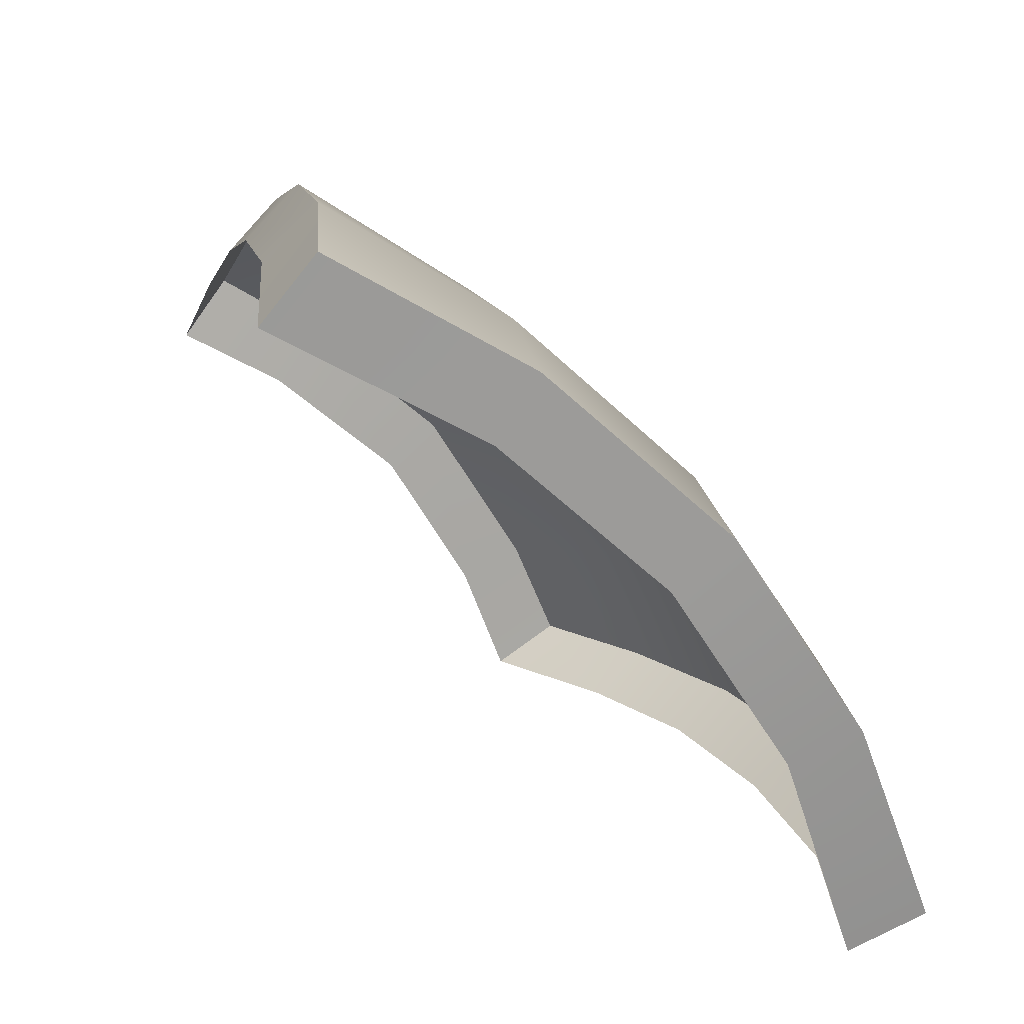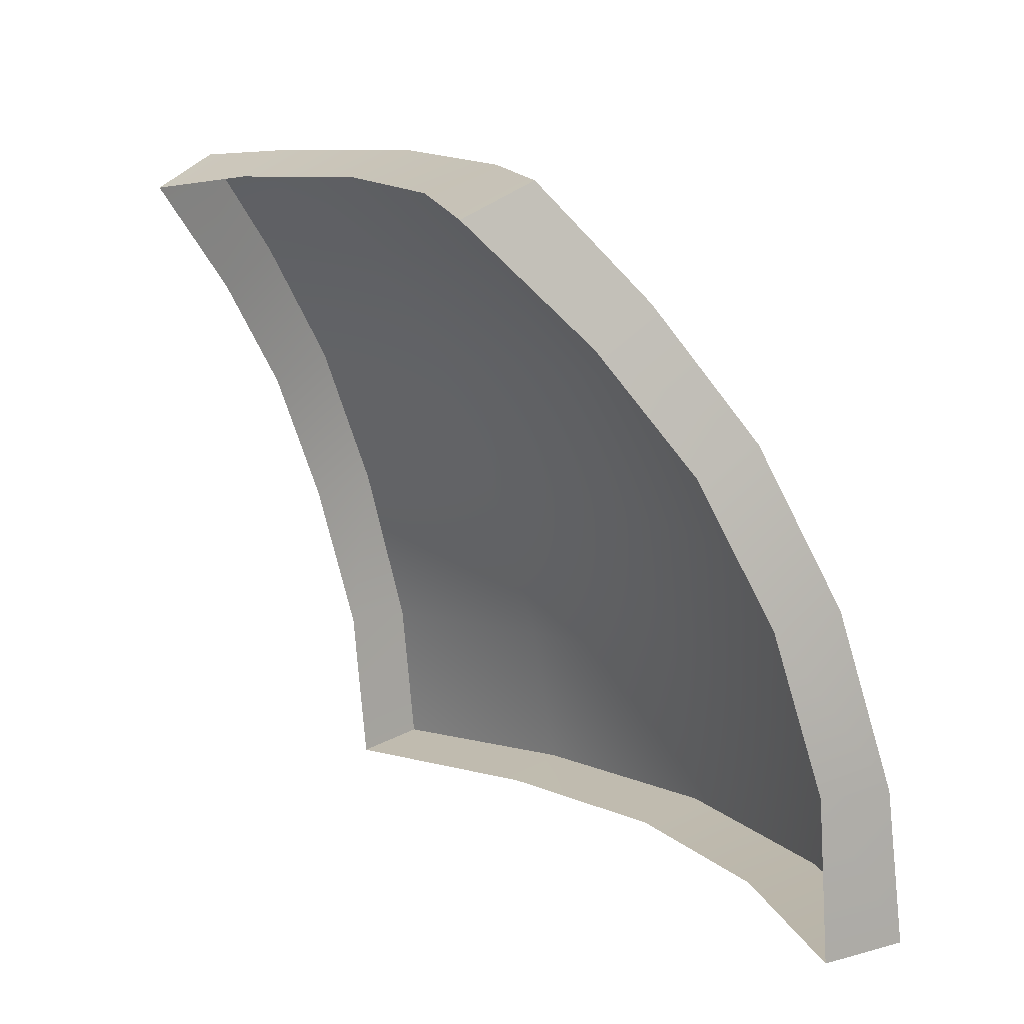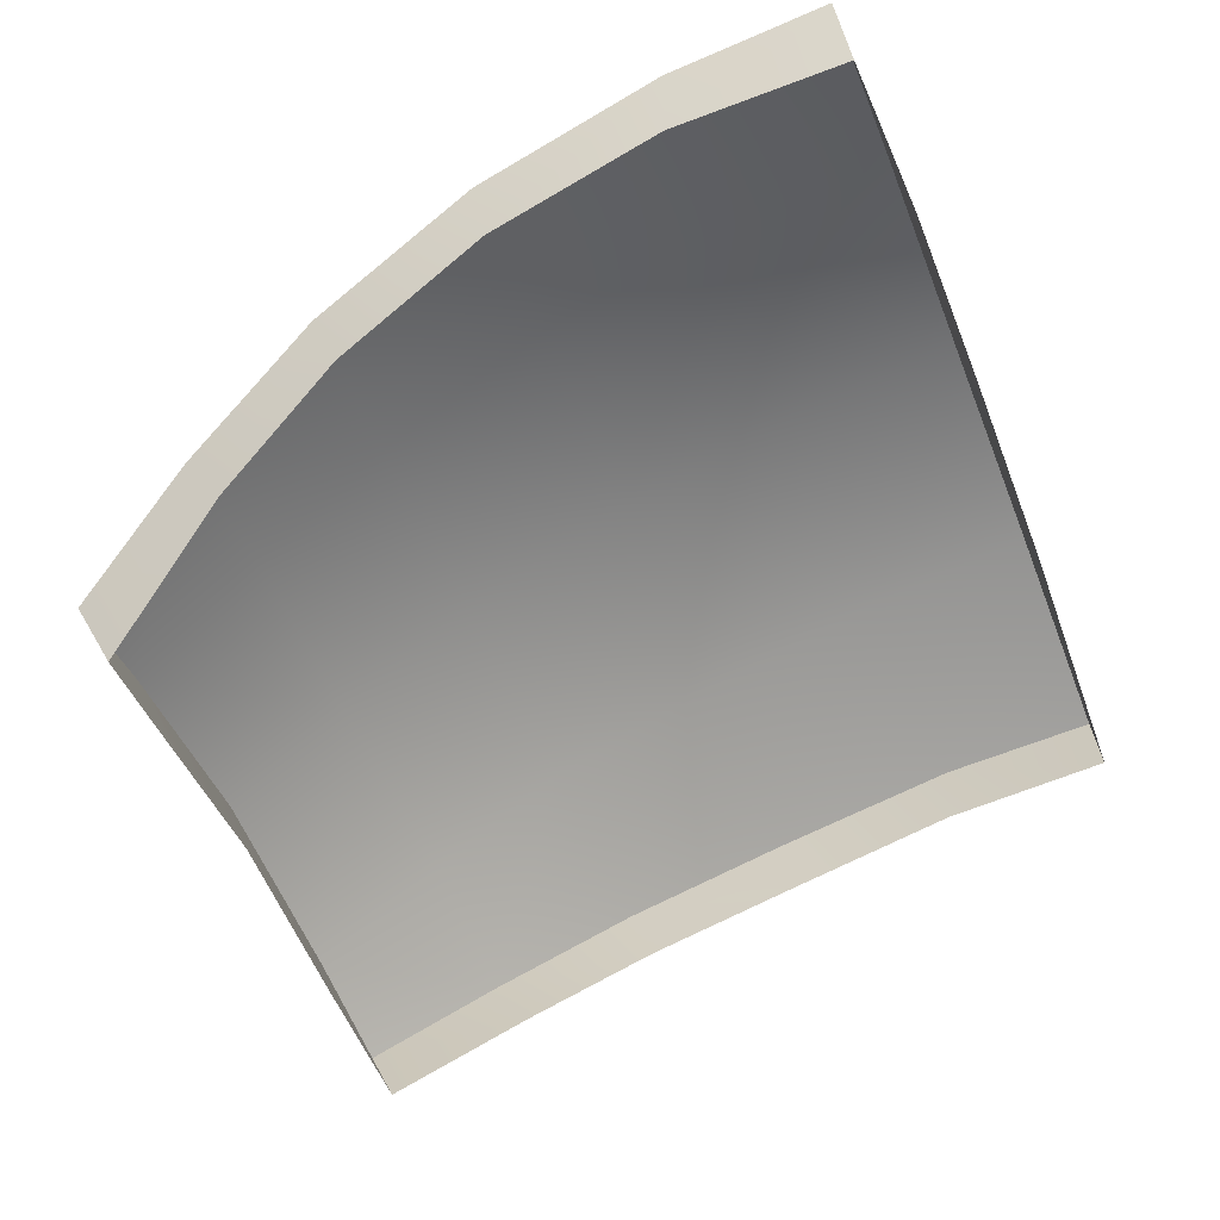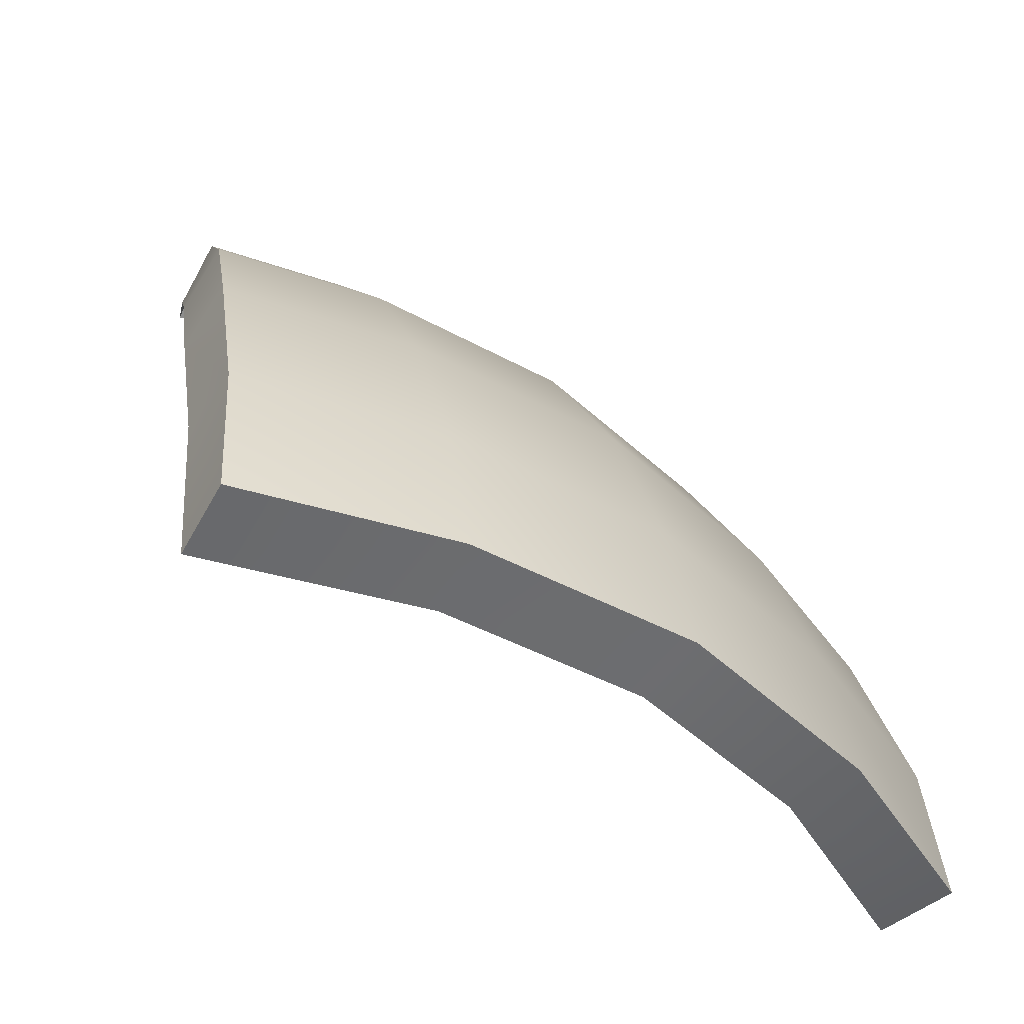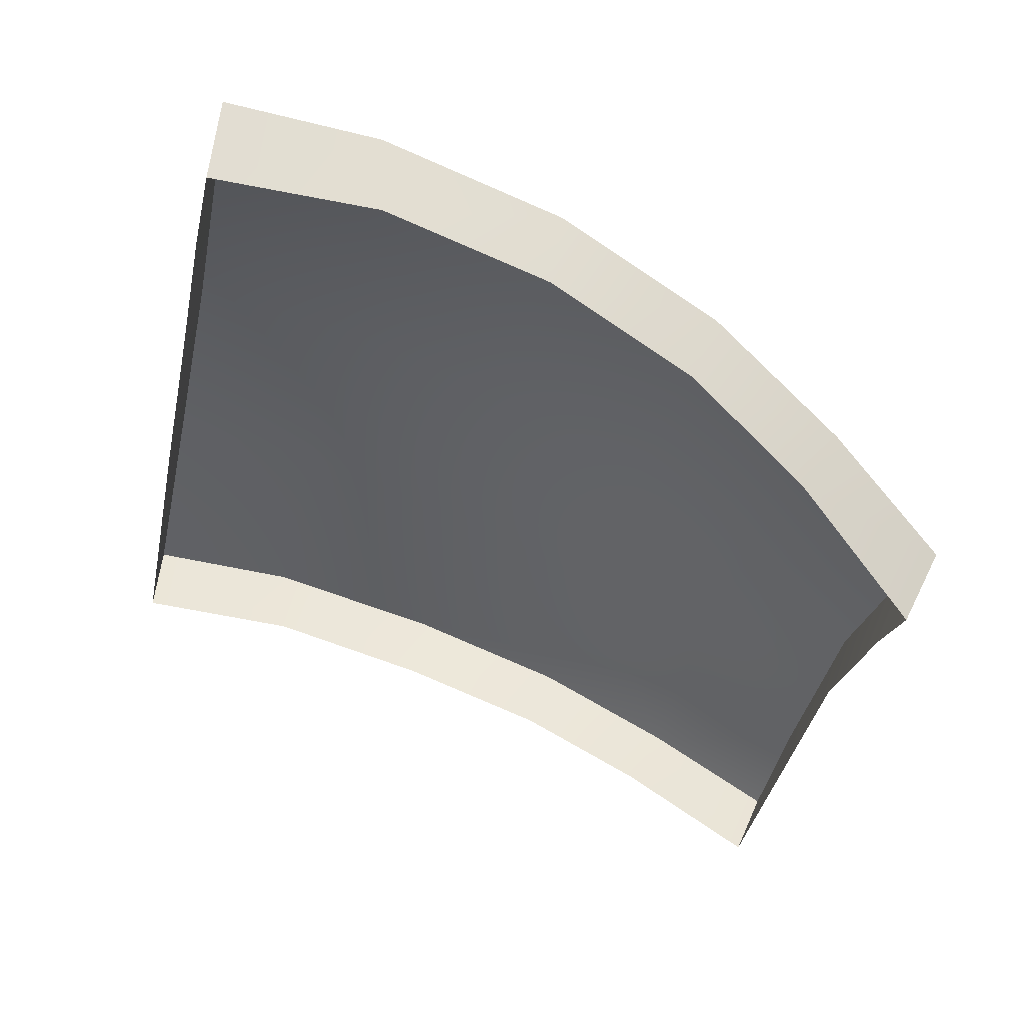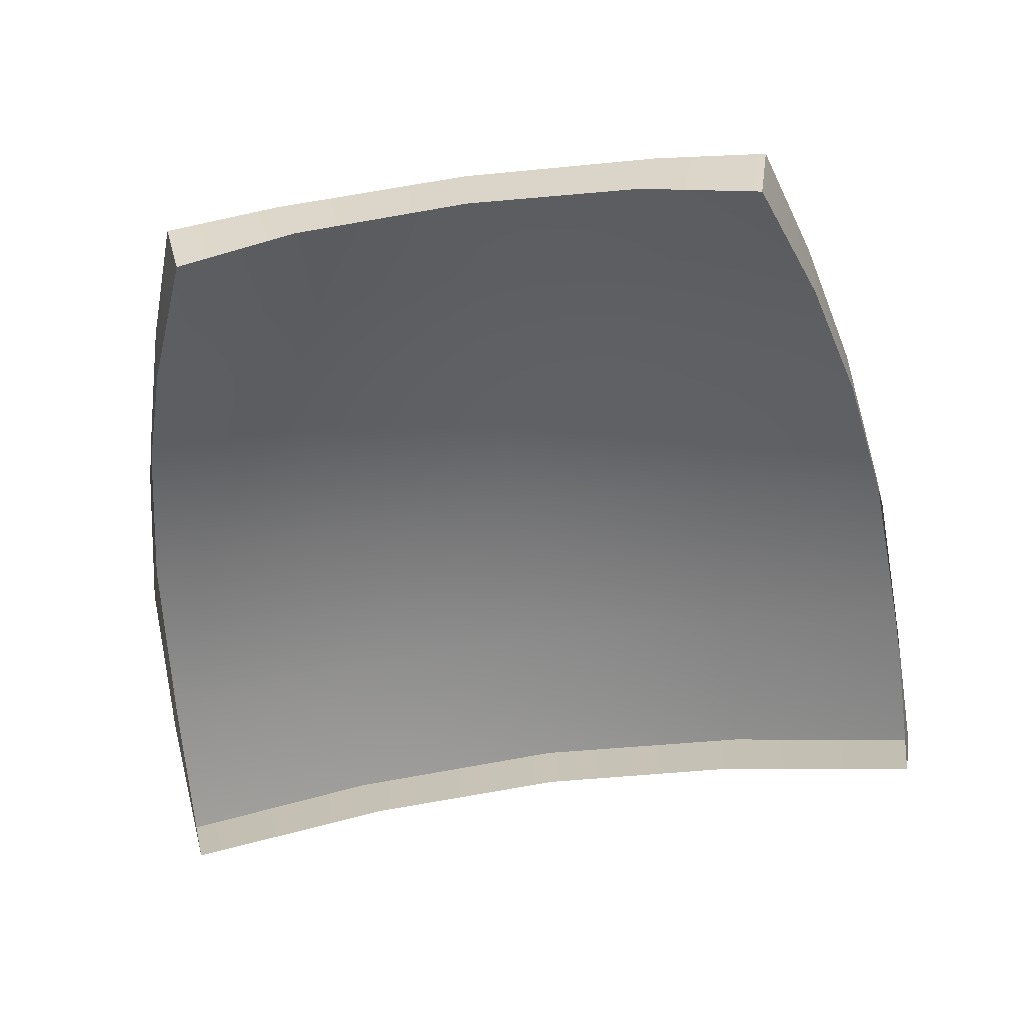
<metadata>
{"format":"obj","ext":"obj","renderer":"f3d","projection":"perspective","resolution":1024,"background":"white","views":[{"elev":-62.5,"azim":-50.5,"up":"+Y"},{"elev":11.3,"azim":-124.9,"up":"+Y"},{"elev":-51.4,"azim":-69.0,"up":"+Z"},{"elev":-45.4,"azim":-39.8,"up":"+Y"},{"elev":-31.5,"azim":78.6,"up":"+Z"},{"elev":-78.9,"azim":-172.7,"up":"+Z"}]}
</metadata>
<code>
g NPC_Body_waiter_bib_01
v 0.1246 0.2771 0.4694
v 0.1231 0.374 0.4357
v 0.223 0.3691 0.4073
v 0.2304 0.2727 0.4373
v 7.933e-10 0.3767 0.4501
v 3.021e-09 0.2793 0.4844
v 0.1139 0.4621 0.3895
v 0.2063 0.4539 0.3663
v 0.1844 0.5229 0.317
v 0.1091 0.526 0.3391
v -4.737e-10 0.5313 0.3491
v -1.587e-09 0.466 0.4015
v 0.103 0.5856 0.2841
v 5.96e-10 0.5886 0.2996
v 0.1605 0.5813 0.2661
v 0.2323 0.1902 0.4467
v 0.1246 0.1928 0.4849
v 3.278e-09 0.1942 0.501
v -0.1246 0.2771 0.4694
v -0.2304 0.2727 0.4373
v -0.223 0.3691 0.4073
v -0.1231 0.374 0.4357
v 7.933e-10 0.3767 0.4501
v 3.021e-09 0.2793 0.4844
v -0.1139 0.4621 0.3895
v -0.2063 0.4539 0.3663
v -0.1844 0.5229 0.317
v -0.1091 0.526 0.3391
v -4.737e-10 0.5313 0.3491
v -1.587e-09 0.466 0.4015
v -0.103 0.5856 0.2841
v 5.96e-10 0.5886 0.2996
v -0.1605 0.5813 0.2661
v -0.2323 0.1902 0.4467
v -0.1246 0.1928 0.4849
v 3.278e-09 0.1942 0.501
v 0.2248 0.2749 0.3958
v 0.2304 0.2727 0.4373
v 0.223 0.3691 0.4073
v 0.2188 0.3633 0.3678
v 0.2063 0.4539 0.3663
v 0.203 0.4406 0.3307
v 0.1844 0.5229 0.317
v 0.1816 0.5031 0.2858
v 0.1605 0.5813 0.2661
v 0.1527 0.5641 0.2296
v 0.2234 0.1858 0.4035
v 0.2323 0.1902 0.4467
v 0.09123 0.5724 0.2501
v 0.103 0.5856 0.2841
v 5.96e-10 0.5886 0.2996
v 5.222e-18 0.5756 0.2646
v 0.1527 0.5641 0.2296
v 0.1605 0.5813 0.2661
v -0.103 0.5856 0.2841
v -0.09123 0.5724 0.2501
v -0.1605 0.5813 0.2661
v -0.1527 0.5641 0.2296
v 0.1122 0.1859 0.4475
v 0.1246 0.1928 0.4849
v 0.2323 0.1902 0.4467
v 0.2234 0.1858 0.4035
v 9.241e-18 0.1865 0.4624
v 3.278e-09 0.1942 0.501
v -0.1122 0.1859 0.4475
v -0.1246 0.1928 0.4849
v -0.2234 0.1858 0.4035
v -0.2323 0.1902 0.4467
v -0.2188 0.3633 0.3678
v -0.223 0.3691 0.4073
v -0.2304 0.2727 0.4373
v -0.2248 0.2749 0.3958
v -0.203 0.4406 0.3307
v -0.2063 0.4539 0.3663
v -0.1816 0.5031 0.2858
v -0.1844 0.5229 0.317
v -0.1527 0.5641 0.2296
v -0.1605 0.5813 0.2661
v -0.2323 0.1902 0.4467
v -0.2234 0.1858 0.4035
g NPC_Body_waiter_bib_01_0
f 3 2 1
f 4 3 1
f 1 2 5
f 6 1 5
f 7 2 3
f 5 2 7
f 8 7 3
f 8 9 7
f 9 10 7
f 7 10 11
f 12 7 11
f 12 5 7
f 11 10 13
f 13 10 9
f 14 11 13
f 15 13 9
f 4 1 16
f 1 17 16
f 18 17 1
f 6 18 1
f 21 20 19
f 22 21 19
f 22 19 23
f 19 24 23
f 22 25 21
f 22 23 25
f 25 26 21
f 27 26 25
f 28 27 25
f 28 25 29
f 25 30 29
f 23 30 25
f 28 29 31
f 28 31 27
f 29 32 31
f 31 33 27
f 19 20 34
f 35 19 34
f 36 24 19
f 35 36 19
f 39 38 37
f 40 39 37
f 41 39 40
f 42 41 40
f 43 41 42
f 44 43 42
f 45 43 44
f 46 45 44
f 37 38 47
f 38 48 47
f 51 50 49
f 52 51 49
f 49 50 53
f 50 54 53
f 55 51 52
f 56 55 52
f 57 55 56
f 58 57 56
f 61 60 59
f 62 61 59
f 59 60 63
f 60 64 63
f 63 64 65
f 64 66 65
f 65 66 67
f 66 68 67
f 71 70 69
f 72 71 69
f 69 70 73
f 70 74 73
f 73 74 75
f 74 76 75
f 75 76 77
f 76 78 77
f 79 71 72
f 80 79 72

</code>
